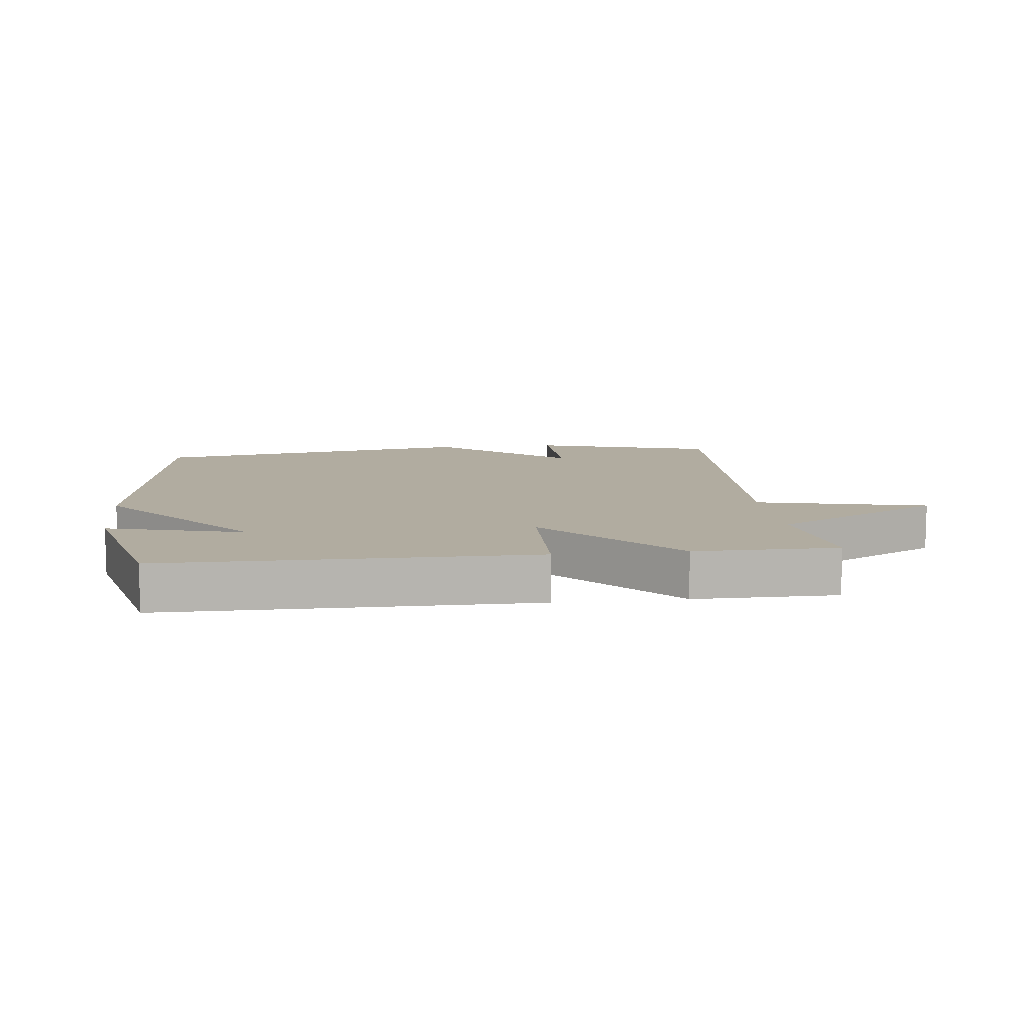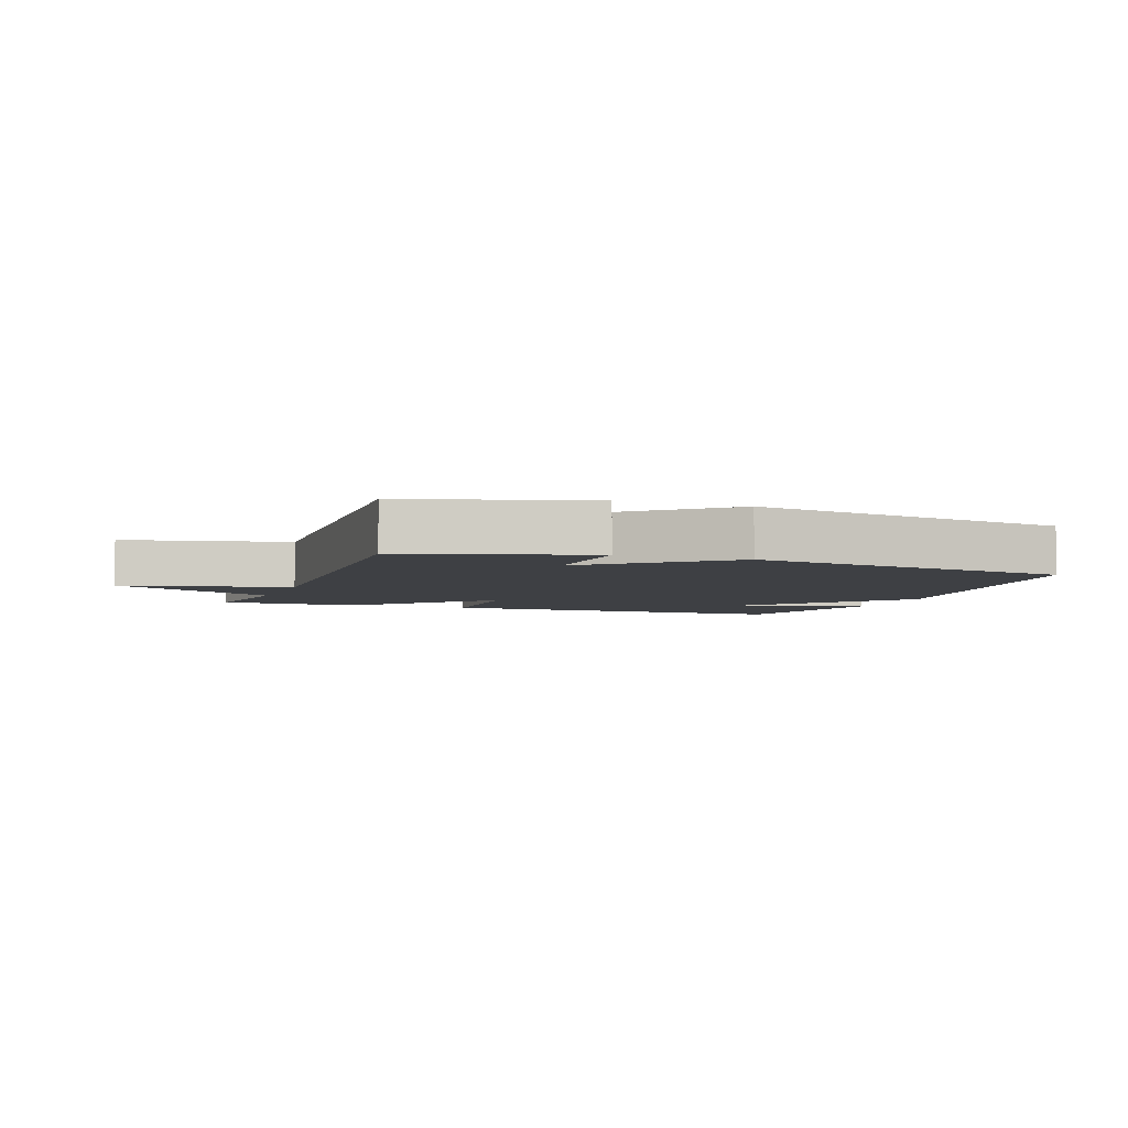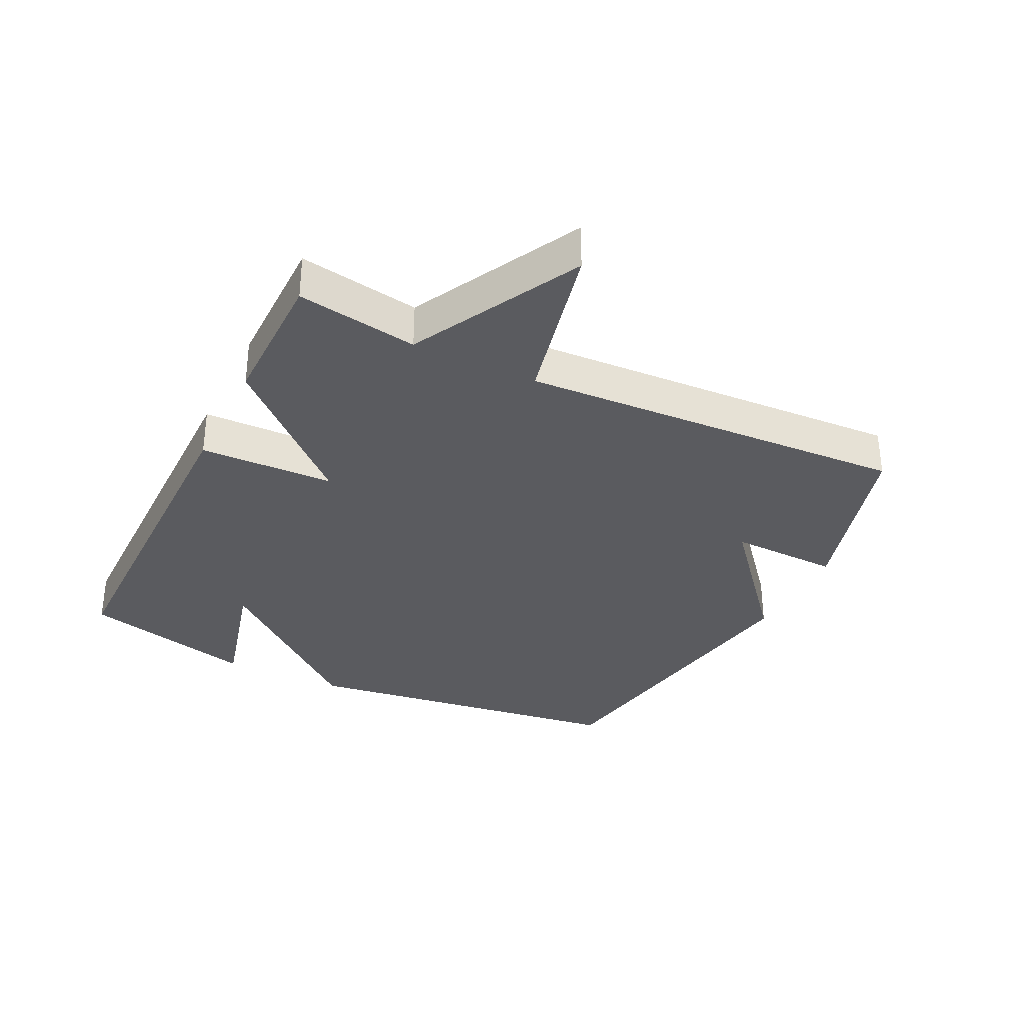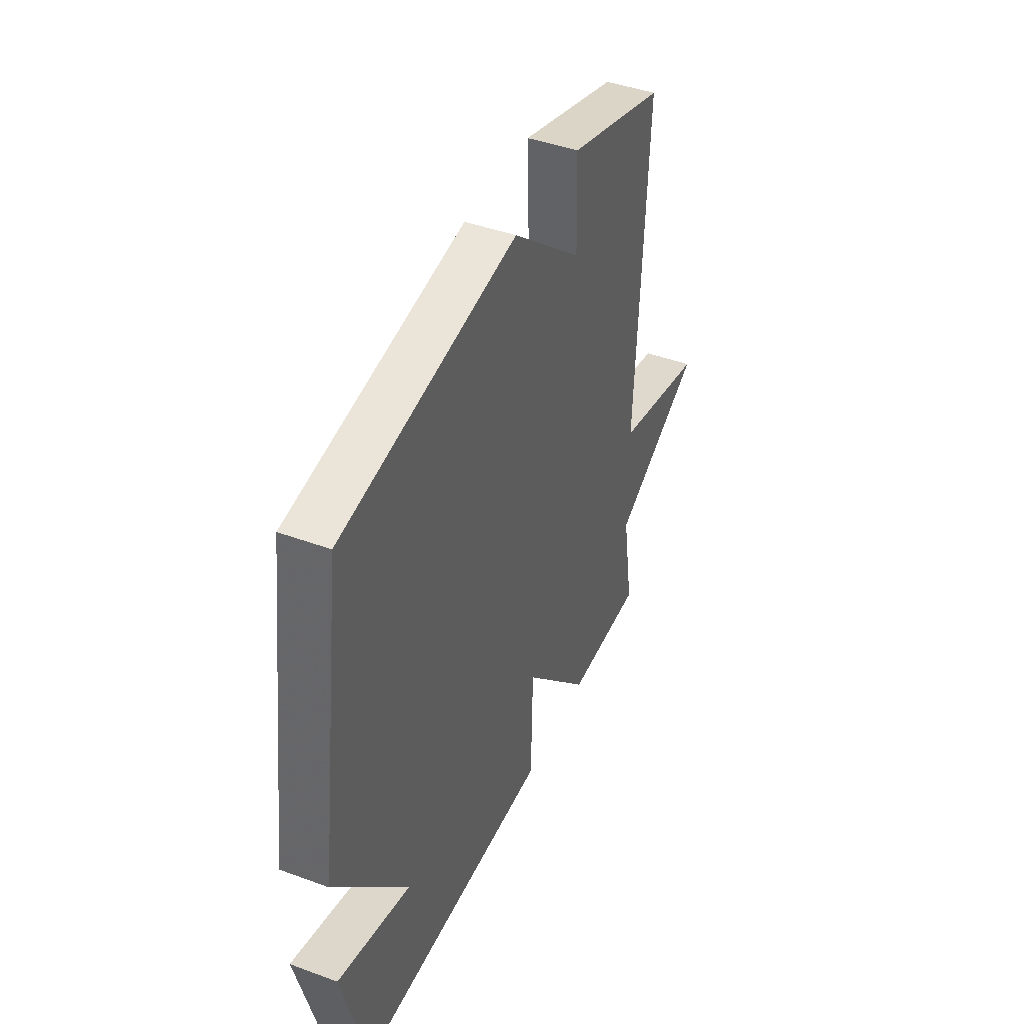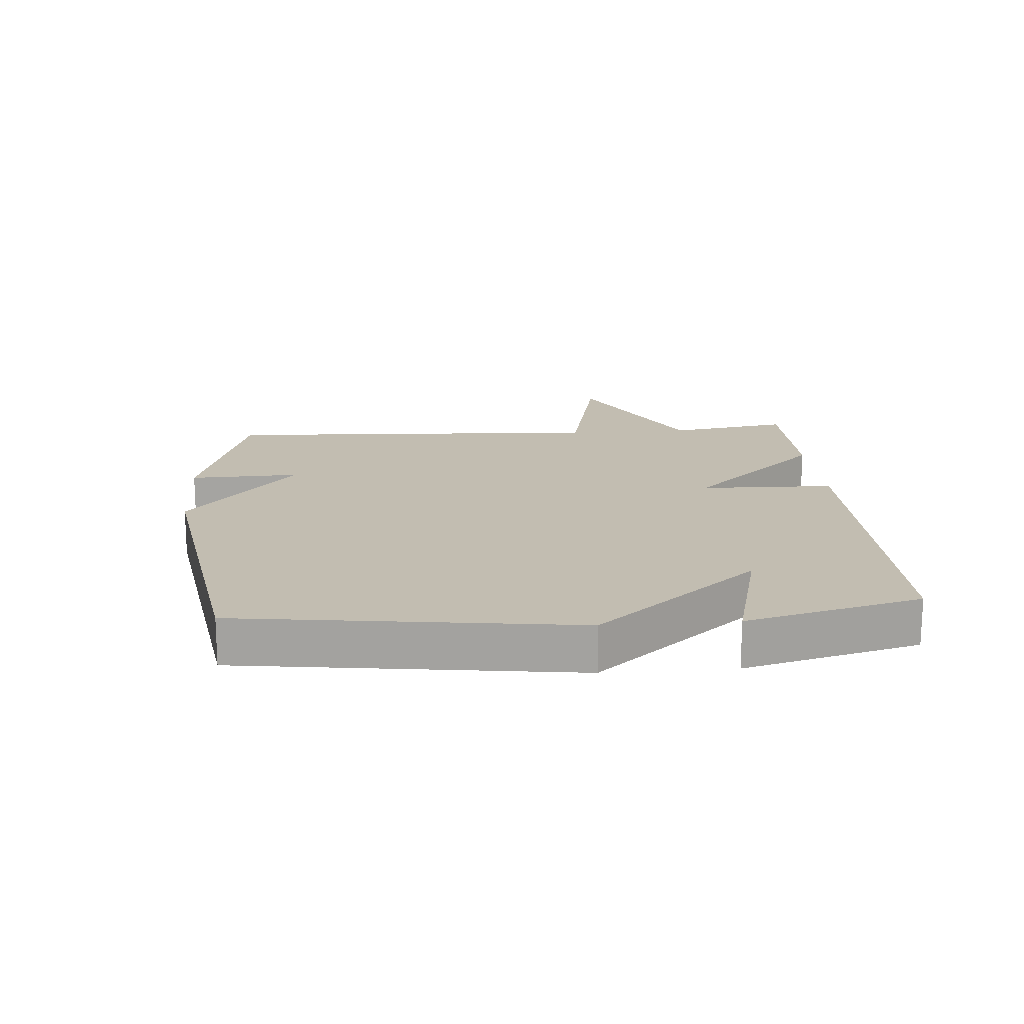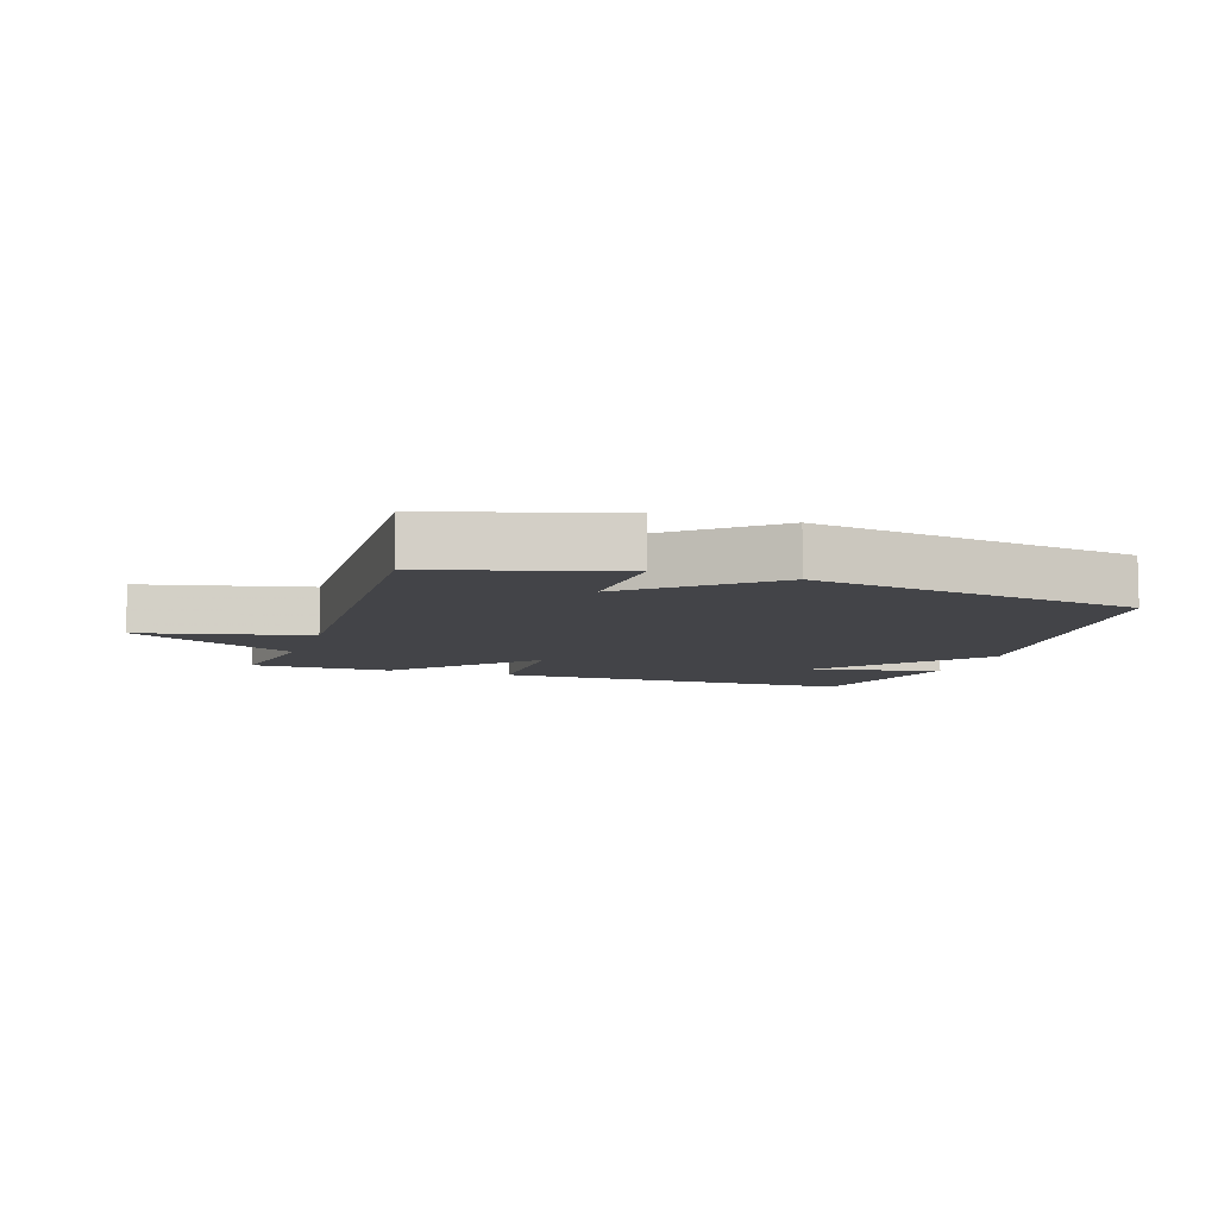
<metadata>
{"format":"obj","ext":"obj","renderer":"f3d","projection":"perspective","resolution":1024,"background":"white","views":[{"elev":10.1,"azim":173.5,"up":"+Y"},{"elev":-4.8,"azim":-20.0,"up":"+Y"},{"elev":-33.2,"azim":-116.1,"up":"+Y"},{"elev":43.3,"azim":113.5,"up":"+Z"},{"elev":17.0,"azim":85.4,"up":"+Y"},{"elev":-8.2,"azim":-18.3,"up":"+Y"}]}
</metadata>
<code>
v 0.5 0.07 -0.5
v -0.076 0.07 -0.501
v -0.081 0.07 -0.289
v -0.276 0.07 -0.501
v -0.5 0.07 -0.5
v -0.469 0.07 -0.31
v -0.735 0.07 -0.171
v -0.469 0.07 -0.11
v -0.5 0.07 0.5
v -0.214 0.07 0.583
v -0.219 0.07 0.41
v -0.014 0.07 0.583
v 0.5 0.07 0.5
v 0.571 0.07 -0.025
v 0.357 0.07 -0.281
v 0.571 0.07 -0.225
v 0.5 0 -0.5
v -0.076 0 -0.501
v -0.081 0 -0.289
v -0.276 0 -0.501
v -0.5 0 -0.5
v -0.469 0 -0.31
v -0.735 0 -0.171
v -0.469 0 -0.11
v -0.5 0 0.5
v -0.214 0 0.583
v -0.219 0 0.41
v -0.014 0 0.583
v 0.5 0 0.5
v 0.571 0 -0.025
v 0.357 0 -0.281
v 0.571 0 -0.225
f 15 16 1 2
f 13 14 15
f 12 13 15
f 11 12 15
f 8 9 10 11
f 8 11 15
f 6 7 8
f 3 4 5 6
f 3 6 8
f 15 2 3
f 3 8 15
f 18 17 32 31
f 31 30 29
f 31 29 28
f 31 28 27
f 27 26 25 24
f 31 27 24
f 24 23 22
f 22 21 20 19
f 24 22 19
f 19 18 31
f 31 24 19
f 1 17 18 2
f 2 18 19 3
f 3 19 20 4
f 4 20 21 5
f 5 21 22 6
f 6 22 23 7
f 7 23 24 8
f 8 24 25 9
f 9 25 26 10
f 10 26 27 11
f 11 27 28 12
f 12 28 29 13
f 13 29 30 14
f 14 30 31 15
f 15 31 32 16
f 16 32 17 1

</code>
